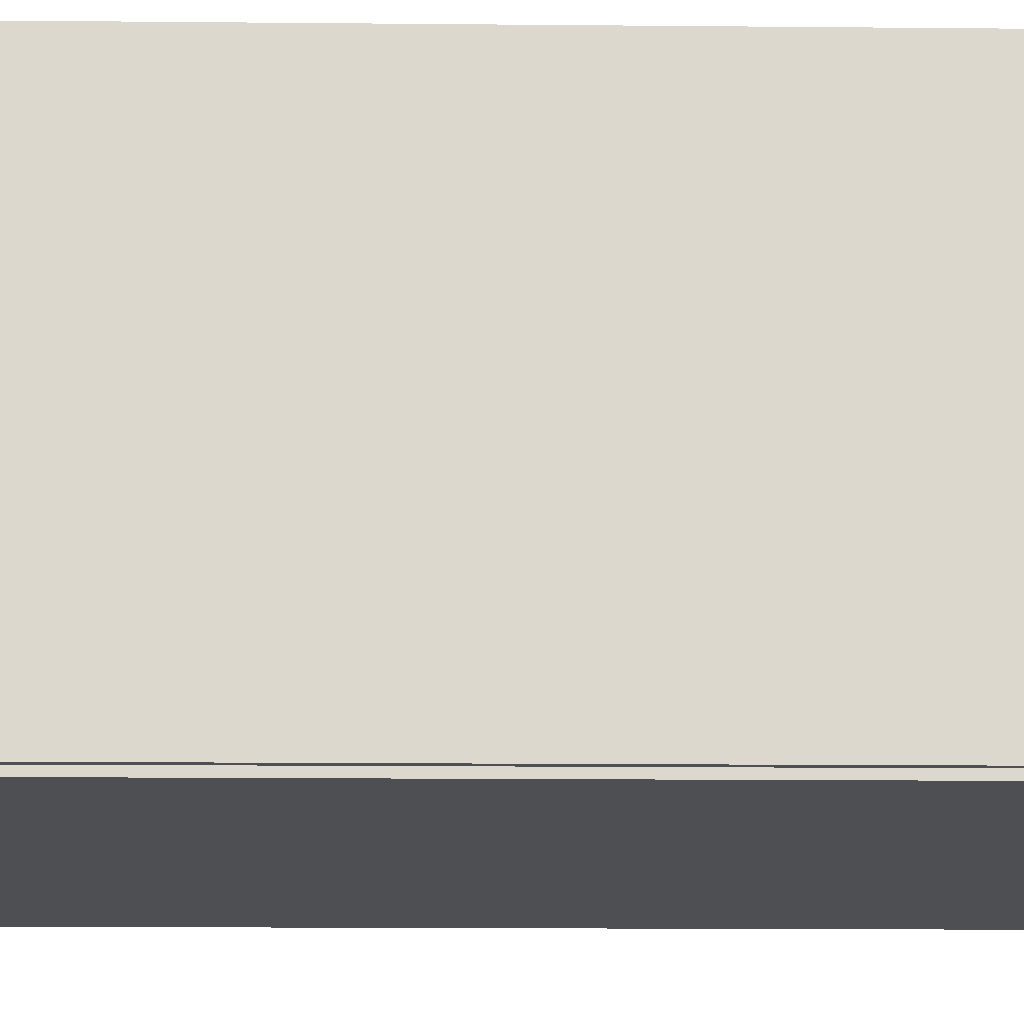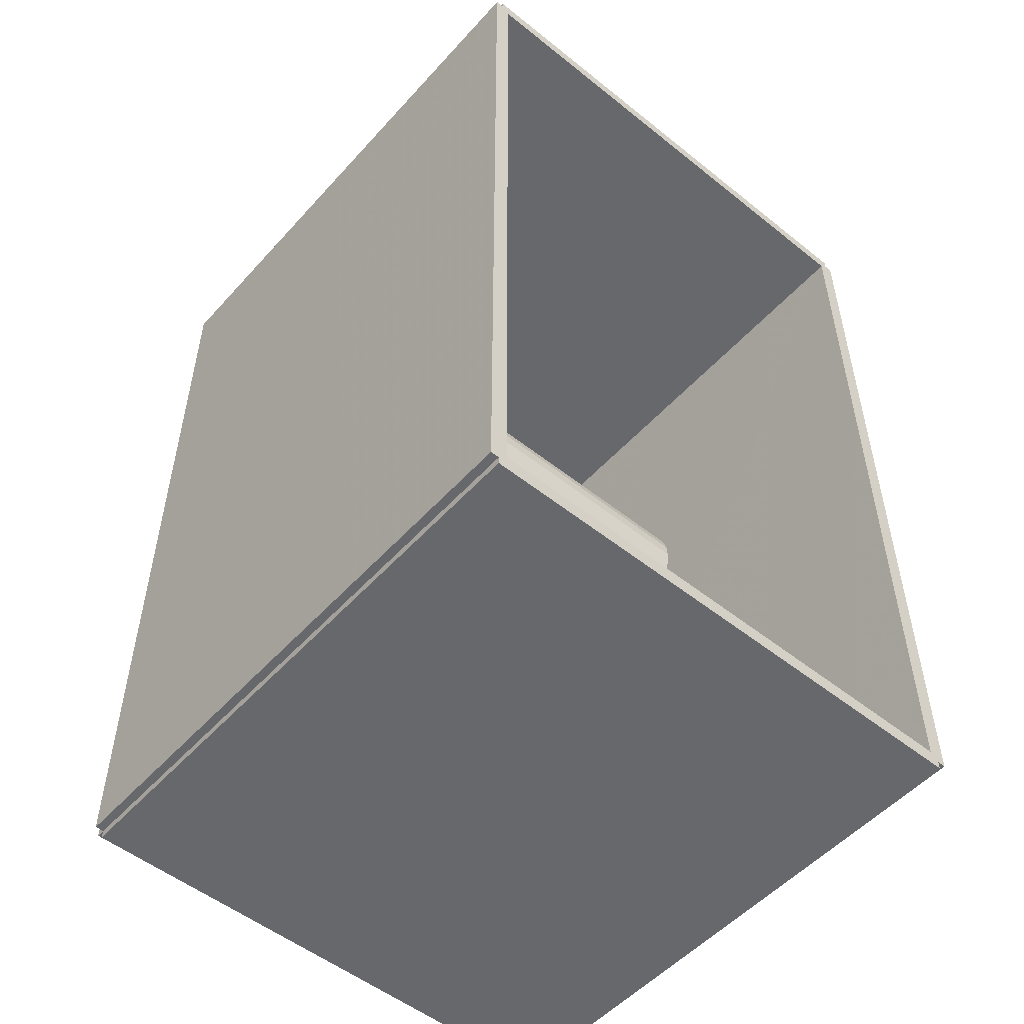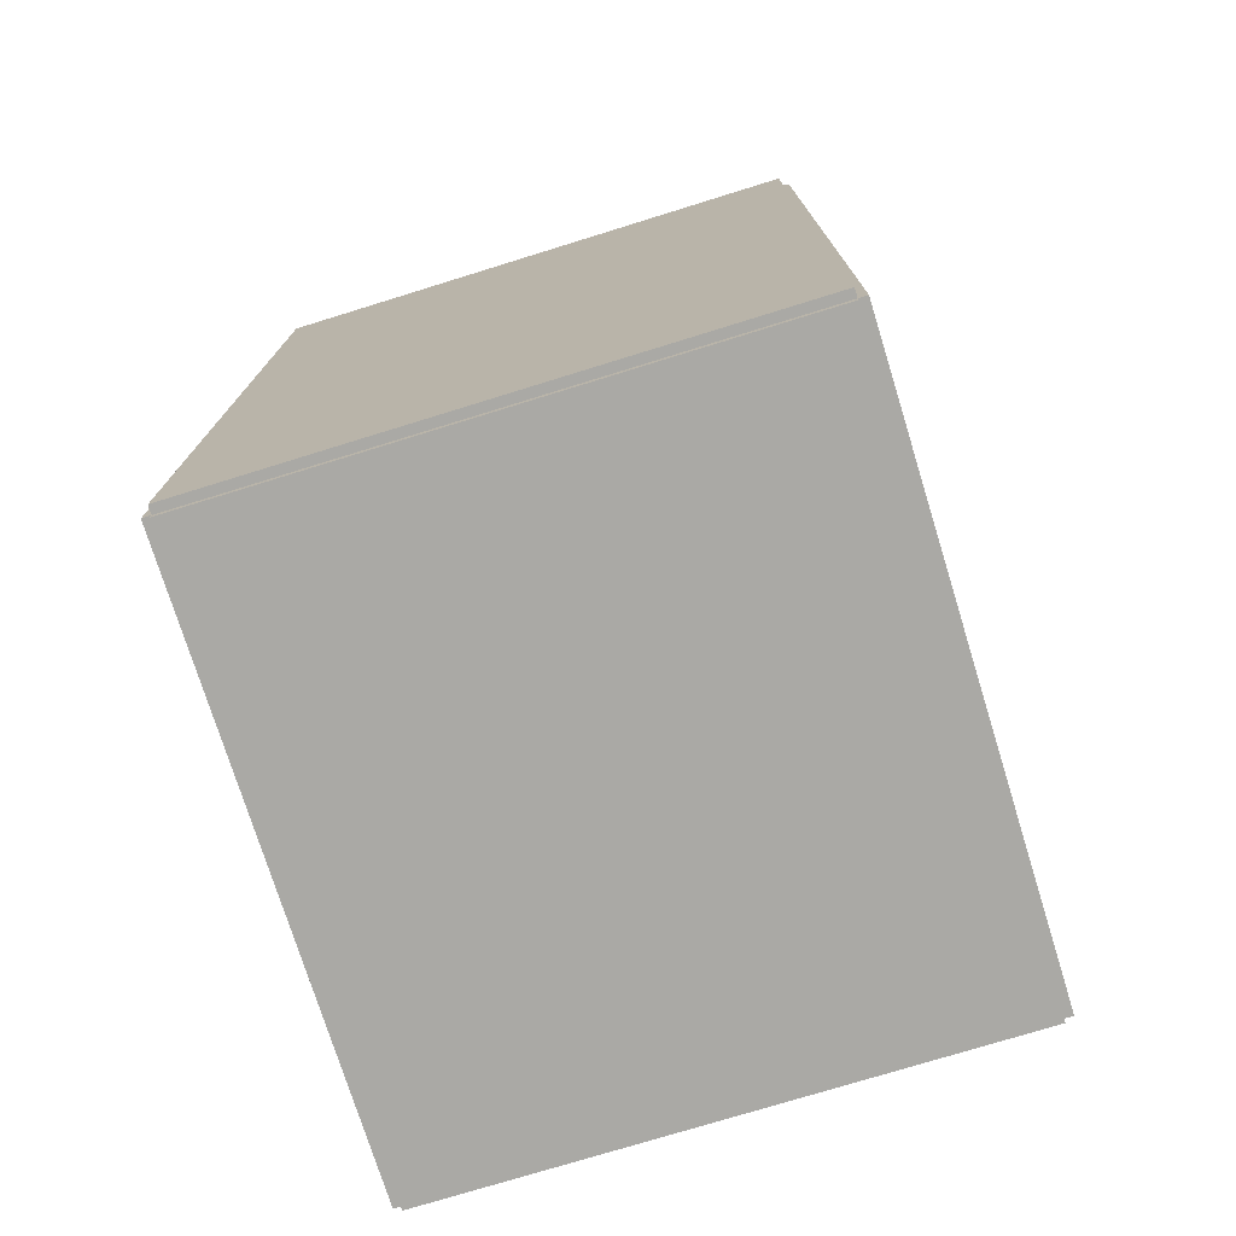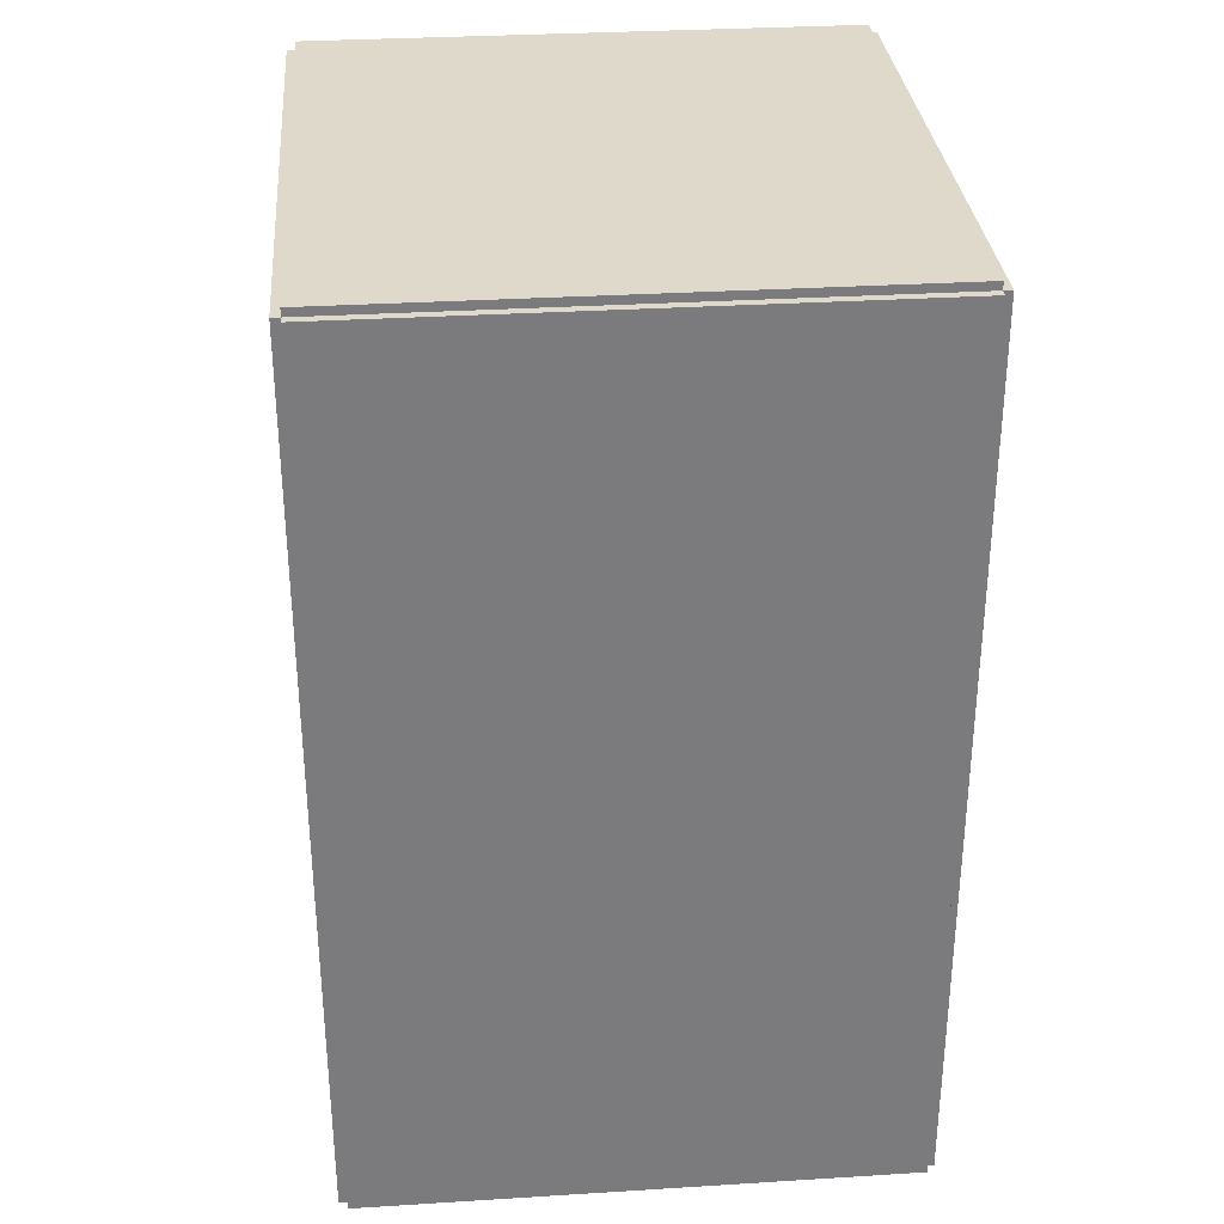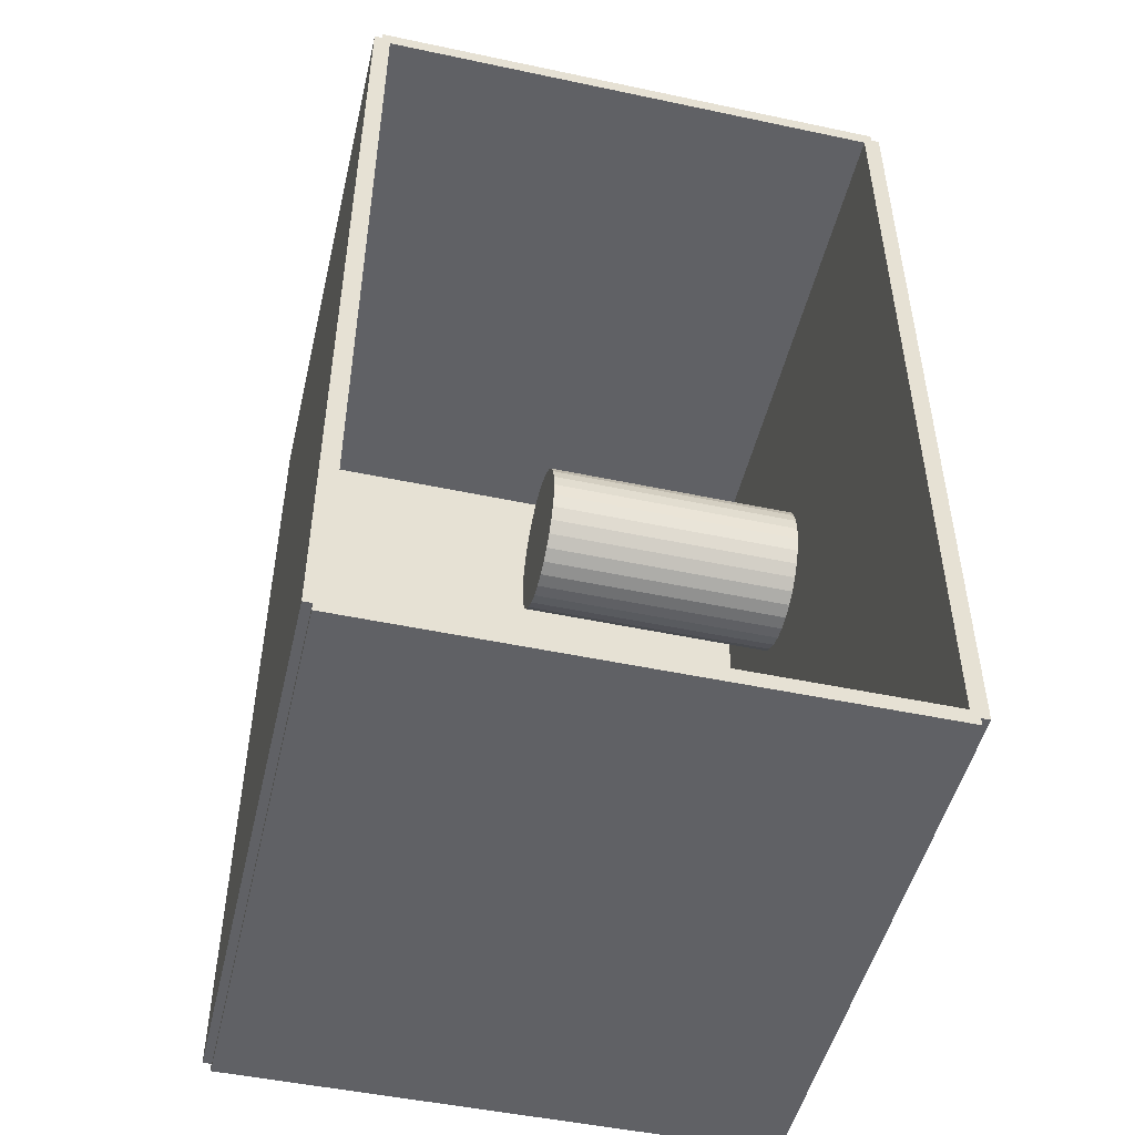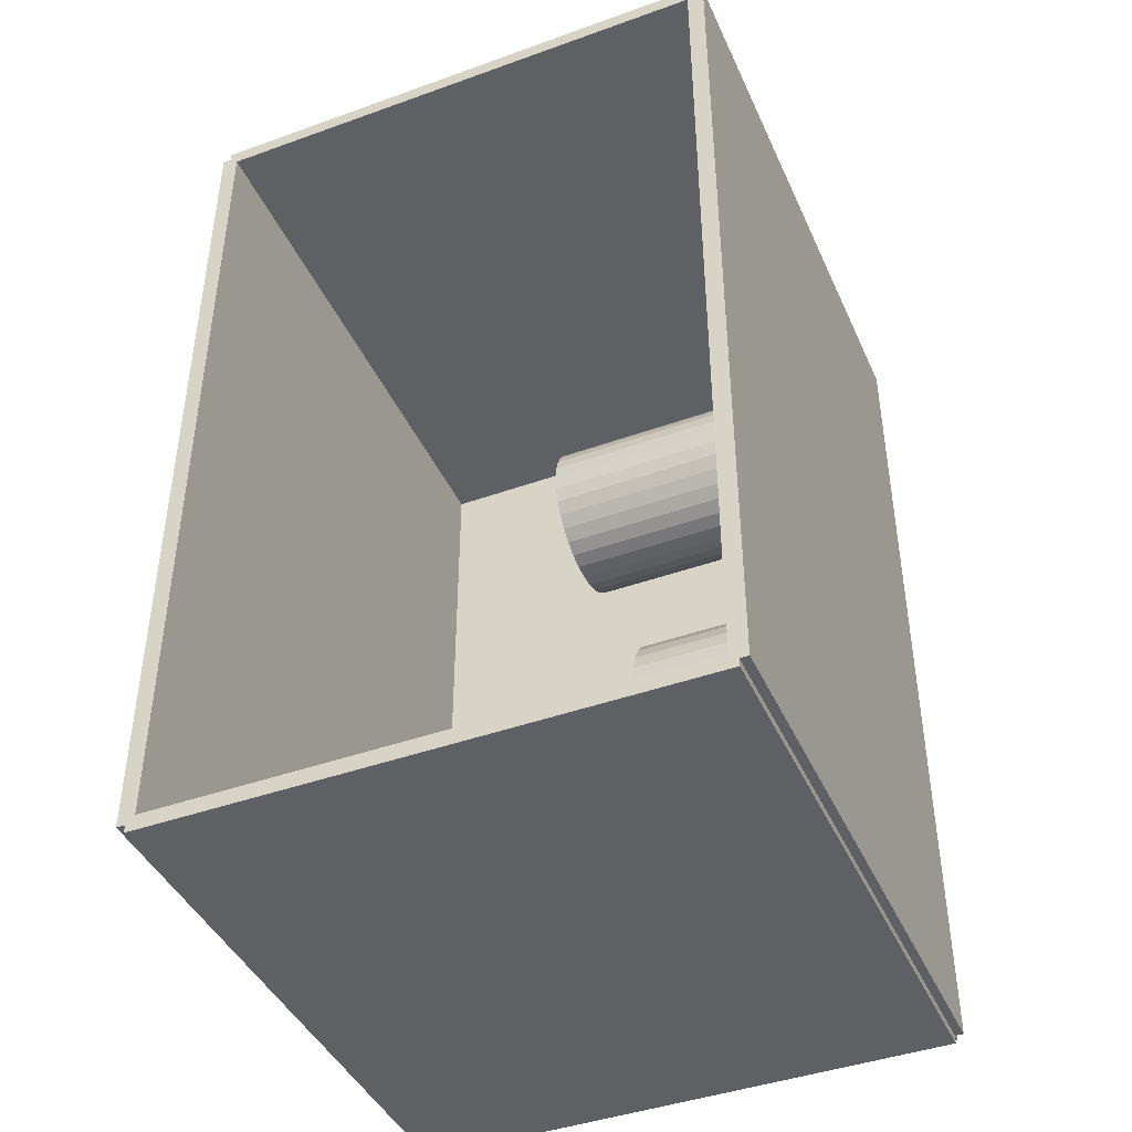
<metadata>
{"format":"obj","ext":"obj","renderer":"f3d","projection":"perspective","resolution":1024,"background":"white","views":[{"elev":-17.6,"azim":-91.0,"up":"+Z"},{"elev":-52.5,"azim":49.3,"up":"+Y"},{"elev":-75.3,"azim":-72.8,"up":"+Y"},{"elev":31.8,"azim":-95.0,"up":"+Y"},{"elev":-49.2,"azim":76.8,"up":"+Y"},{"elev":-42.9,"azim":113.1,"up":"+Y"}]}
</metadata>
<code>
v -0.1017 -0.1556 -0.002953
v -0.1017 -0.1556 0.002953
v -0.1017 0.1556 -0.002953
v -0.1017 0.1556 0.002953
v 0.1017 -0.1556 -0.002953
v 0.1017 -0.1556 0.002953
v 0.1017 0.1556 -0.002953
v 0.1017 0.1556 0.002953
v -0.09871 -0.1556 0
v -0.1046 -0.1556 0
v -0.09871 0.1556 0
v -0.1046 0.1556 0
v -0.09871 -0.1556 0.1875
v -0.1046 -0.1556 0.1875
v -0.09871 0.1556 0.1875
v -0.1046 0.1556 0.1875
v -0.1017 0.1528 0.1875
v -0.1017 0.1584 0.1875
v -0.1017 0.1528 0
v -0.1017 0.1584 0
v 0.1017 0.1528 0.1875
v 0.1017 0.1584 0.1875
v 0.1017 0.1528 0
v 0.1017 0.1584 0
v -0.1017 -0.1528 0
v -0.1017 -0.1584 0
v -0.1017 -0.1528 0.1875
v -0.1017 -0.1584 0.1875
v 0.1017 -0.1528 0
v 0.1017 -0.1584 0
v 0.1017 -0.1528 0.1875
v 0.1017 -0.1584 0.1875
v -0.1017 -0.1556 0.1845
v -0.1017 -0.1556 0.1905
v -0.1017 0.1556 0.1845
v -0.1017 0.1556 0.1905
v 0.1017 -0.1556 0.1845
v 0.1017 -0.1556 0.1905
v 0.1017 0.1556 0.1845
v 0.1017 0.1556 0.1905
v -0.02934 0.04663 0.005907
v -0.002743 0.04663 0.005907
v -0.002743 0.04663 0.09842
v -0.02934 0.04663 0.09842
v -0.003254 0.05182 0.005907
v -0.003254 0.05182 0.09842
v -0.004768 0.05681 0.005907
v -0.004768 0.05681 0.09842
v -0.007226 0.06141 0.005907
v -0.007226 0.06141 0.09842
v -0.01053 0.06544 0.005907
v -0.01053 0.06544 0.09842
v -0.01457 0.06875 0.005907
v -0.01457 0.06875 0.09842
v -0.01916 0.0712 0.005907
v -0.01916 0.0712 0.09842
v -0.02415 0.07272 0.005907
v -0.02415 0.07272 0.09842
v -0.02934 0.07323 0.005907
v -0.02934 0.07323 0.09842
v -0.03453 0.07272 0.005907
v -0.03453 0.07272 0.09842
v -0.03952 0.0712 0.005907
v -0.03952 0.0712 0.09842
v -0.04412 0.06875 0.005907
v -0.04412 0.06875 0.09842
v -0.04816 0.06544 0.005907
v -0.04816 0.06544 0.09842
v -0.05146 0.06141 0.005907
v -0.05146 0.06141 0.09842
v -0.05392 0.05681 0.005907
v -0.05392 0.05681 0.09842
v -0.05544 0.05182 0.005907
v -0.05544 0.05182 0.09842
v -0.05595 0.04663 0.005907
v -0.05595 0.04663 0.09842
v -0.05544 0.04144 0.005907
v -0.05544 0.04144 0.09842
v -0.05392 0.03645 0.005907
v -0.05392 0.03645 0.09842
v -0.05146 0.03185 0.005907
v -0.05146 0.03185 0.09842
v -0.04816 0.02782 0.005907
v -0.04816 0.02782 0.09842
v -0.04412 0.02451 0.005907
v -0.04412 0.02451 0.09842
v -0.03952 0.02205 0.005907
v -0.03952 0.02205 0.09842
v -0.03453 0.02054 0.005907
v -0.03453 0.02054 0.09842
v -0.02934 0.02003 0.005907
v -0.02934 0.02003 0.09842
v -0.02415 0.02054 0.005907
v -0.02415 0.02054 0.09842
v -0.01916 0.02205 0.005907
v -0.01916 0.02205 0.09842
v -0.01457 0.02451 0.005907
v -0.01457 0.02451 0.09842
v -0.01053 0.02782 0.005907
v -0.01053 0.02782 0.09842
v -0.007226 0.03185 0.005907
v -0.007226 0.03185 0.09842
v -0.004768 0.03645 0.005907
v -0.004768 0.03645 0.09842
v -0.003254 0.04144 0.005907
v -0.003254 0.04144 0.09842
v -0.03274 -0.06065 0.005907
v -0.001413 -0.06065 0.005907
v -0.001413 -0.06065 0.06971
v -0.03274 -0.06065 0.06971
v -0.002015 -0.05454 0.005907
v -0.002015 -0.05454 0.06971
v -0.003798 -0.04866 0.005907
v -0.003798 -0.04866 0.06971
v -0.006692 -0.04325 0.005907
v -0.006692 -0.04325 0.06971
v -0.01059 -0.0385 0.005907
v -0.01059 -0.0385 0.06971
v -0.01533 -0.03461 0.005907
v -0.01533 -0.03461 0.06971
v -0.02075 -0.03171 0.005907
v -0.02075 -0.03171 0.06971
v -0.02662 -0.02993 0.005907
v -0.02662 -0.02993 0.06971
v -0.03274 -0.02933 0.005907
v -0.03274 -0.02933 0.06971
v -0.03885 -0.02993 0.005907
v -0.03885 -0.02993 0.06971
v -0.04472 -0.03171 0.005907
v -0.04472 -0.03171 0.06971
v -0.05014 -0.03461 0.005907
v -0.05014 -0.03461 0.06971
v -0.05488 -0.0385 0.005907
v -0.05488 -0.0385 0.06971
v -0.05878 -0.04325 0.005907
v -0.05878 -0.04325 0.06971
v -0.06167 -0.04866 0.005907
v -0.06167 -0.04866 0.06971
v -0.06346 -0.05454 0.005907
v -0.06346 -0.05454 0.06971
v -0.06406 -0.06065 0.005907
v -0.06406 -0.06065 0.06971
v -0.06346 -0.06676 0.005907
v -0.06346 -0.06676 0.06971
v -0.06167 -0.07264 0.005907
v -0.06167 -0.07264 0.06971
v -0.05878 -0.07805 0.005907
v -0.05878 -0.07805 0.06971
v -0.05488 -0.0828 0.005907
v -0.05488 -0.0828 0.06971
v -0.05014 -0.08669 0.005907
v -0.05014 -0.08669 0.06971
v -0.04472 -0.08959 0.005907
v -0.04472 -0.08959 0.06971
v -0.03885 -0.09137 0.005907
v -0.03885 -0.09137 0.06971
v -0.03274 -0.09197 0.005907
v -0.03274 -0.09197 0.06971
v -0.02662 -0.09137 0.005907
v -0.02662 -0.09137 0.06971
v -0.02075 -0.08959 0.005907
v -0.02075 -0.08959 0.06971
v -0.01533 -0.08669 0.005907
v -0.01533 -0.08669 0.06971
v -0.01059 -0.0828 0.005907
v -0.01059 -0.0828 0.06971
v -0.006692 -0.07805 0.005907
v -0.006692 -0.07805 0.06971
v -0.003798 -0.07264 0.005907
v -0.003798 -0.07264 0.06971
v -0.002015 -0.06676 0.005907
v -0.002015 -0.06676 0.06971
f 2 4 1
f 5 2 1
f 1 4 3
f 3 5 1
f 2 8 4
f 6 2 5
f 6 8 2
f 4 8 3
f 7 5 3
f 3 8 7
f 7 6 5
f 8 6 7
f 10 12 9
f 13 10 9
f 9 12 11
f 11 13 9
f 10 16 12
f 14 10 13
f 14 16 10
f 12 16 11
f 15 13 11
f 11 16 15
f 15 14 13
f 16 14 15
f 18 20 17
f 21 18 17
f 17 20 19
f 19 21 17
f 18 24 20
f 22 18 21
f 22 24 18
f 20 24 19
f 23 21 19
f 19 24 23
f 23 22 21
f 24 22 23
f 26 28 25
f 29 26 25
f 25 28 27
f 27 29 25
f 26 32 28
f 30 26 29
f 30 32 26
f 28 32 27
f 31 29 27
f 27 32 31
f 31 30 29
f 32 30 31
f 34 36 33
f 37 34 33
f 33 36 35
f 35 37 33
f 34 40 36
f 38 34 37
f 38 40 34
f 36 40 35
f 39 37 35
f 35 40 39
f 39 38 37
f 40 38 39
f 42 41 45
f 42 45 43
f 43 45 46
f 43 46 44
f 45 41 47
f 45 47 46
f 46 47 48
f 46 48 44
f 47 41 49
f 47 49 48
f 48 49 50
f 48 50 44
f 49 41 51
f 49 51 50
f 50 51 52
f 50 52 44
f 51 41 53
f 51 53 52
f 52 53 54
f 52 54 44
f 53 41 55
f 53 55 54
f 54 55 56
f 54 56 44
f 55 41 57
f 55 57 56
f 56 57 58
f 56 58 44
f 57 41 59
f 57 59 58
f 58 59 60
f 58 60 44
f 59 41 61
f 59 61 60
f 60 61 62
f 60 62 44
f 61 41 63
f 61 63 62
f 62 63 64
f 62 64 44
f 63 41 65
f 63 65 64
f 64 65 66
f 64 66 44
f 65 41 67
f 65 67 66
f 66 67 68
f 66 68 44
f 67 41 69
f 67 69 68
f 68 69 70
f 68 70 44
f 69 41 71
f 69 71 70
f 70 71 72
f 70 72 44
f 71 41 73
f 71 73 72
f 72 73 74
f 72 74 44
f 73 41 75
f 73 75 74
f 74 75 76
f 74 76 44
f 75 41 77
f 75 77 76
f 76 77 78
f 76 78 44
f 77 41 79
f 77 79 78
f 78 79 80
f 78 80 44
f 79 41 81
f 79 81 80
f 80 81 82
f 80 82 44
f 81 41 83
f 81 83 82
f 82 83 84
f 82 84 44
f 83 41 85
f 83 85 84
f 84 85 86
f 84 86 44
f 85 41 87
f 85 87 86
f 86 87 88
f 86 88 44
f 87 41 89
f 87 89 88
f 88 89 90
f 88 90 44
f 89 41 91
f 89 91 90
f 90 91 92
f 90 92 44
f 91 41 93
f 91 93 92
f 92 93 94
f 92 94 44
f 93 41 95
f 93 95 94
f 94 95 96
f 94 96 44
f 95 41 97
f 95 97 96
f 96 97 98
f 96 98 44
f 97 41 99
f 97 99 98
f 98 99 100
f 98 100 44
f 99 41 101
f 99 101 100
f 100 101 102
f 100 102 44
f 101 41 103
f 101 103 102
f 102 103 104
f 102 104 44
f 103 41 105
f 103 105 104
f 104 105 106
f 104 106 44
f 105 41 42
f 105 42 106
f 106 42 43
f 106 43 44
f 108 107 111
f 108 111 109
f 109 111 112
f 109 112 110
f 111 107 113
f 111 113 112
f 112 113 114
f 112 114 110
f 113 107 115
f 113 115 114
f 114 115 116
f 114 116 110
f 115 107 117
f 115 117 116
f 116 117 118
f 116 118 110
f 117 107 119
f 117 119 118
f 118 119 120
f 118 120 110
f 119 107 121
f 119 121 120
f 120 121 122
f 120 122 110
f 121 107 123
f 121 123 122
f 122 123 124
f 122 124 110
f 123 107 125
f 123 125 124
f 124 125 126
f 124 126 110
f 125 107 127
f 125 127 126
f 126 127 128
f 126 128 110
f 127 107 129
f 127 129 128
f 128 129 130
f 128 130 110
f 129 107 131
f 129 131 130
f 130 131 132
f 130 132 110
f 131 107 133
f 131 133 132
f 132 133 134
f 132 134 110
f 133 107 135
f 133 135 134
f 134 135 136
f 134 136 110
f 135 107 137
f 135 137 136
f 136 137 138
f 136 138 110
f 137 107 139
f 137 139 138
f 138 139 140
f 138 140 110
f 139 107 141
f 139 141 140
f 140 141 142
f 140 142 110
f 141 107 143
f 141 143 142
f 142 143 144
f 142 144 110
f 143 107 145
f 143 145 144
f 144 145 146
f 144 146 110
f 145 107 147
f 145 147 146
f 146 147 148
f 146 148 110
f 147 107 149
f 147 149 148
f 148 149 150
f 148 150 110
f 149 107 151
f 149 151 150
f 150 151 152
f 150 152 110
f 151 107 153
f 151 153 152
f 152 153 154
f 152 154 110
f 153 107 155
f 153 155 154
f 154 155 156
f 154 156 110
f 155 107 157
f 155 157 156
f 156 157 158
f 156 158 110
f 157 107 159
f 157 159 158
f 158 159 160
f 158 160 110
f 159 107 161
f 159 161 160
f 160 161 162
f 160 162 110
f 161 107 163
f 161 163 162
f 162 163 164
f 162 164 110
f 163 107 165
f 163 165 164
f 164 165 166
f 164 166 110
f 165 107 167
f 165 167 166
f 166 167 168
f 166 168 110
f 167 107 169
f 167 169 168
f 168 169 170
f 168 170 110
f 169 107 171
f 169 171 170
f 170 171 172
f 170 172 110
f 171 107 108
f 171 108 172
f 172 108 109
f 172 109 110

</code>
